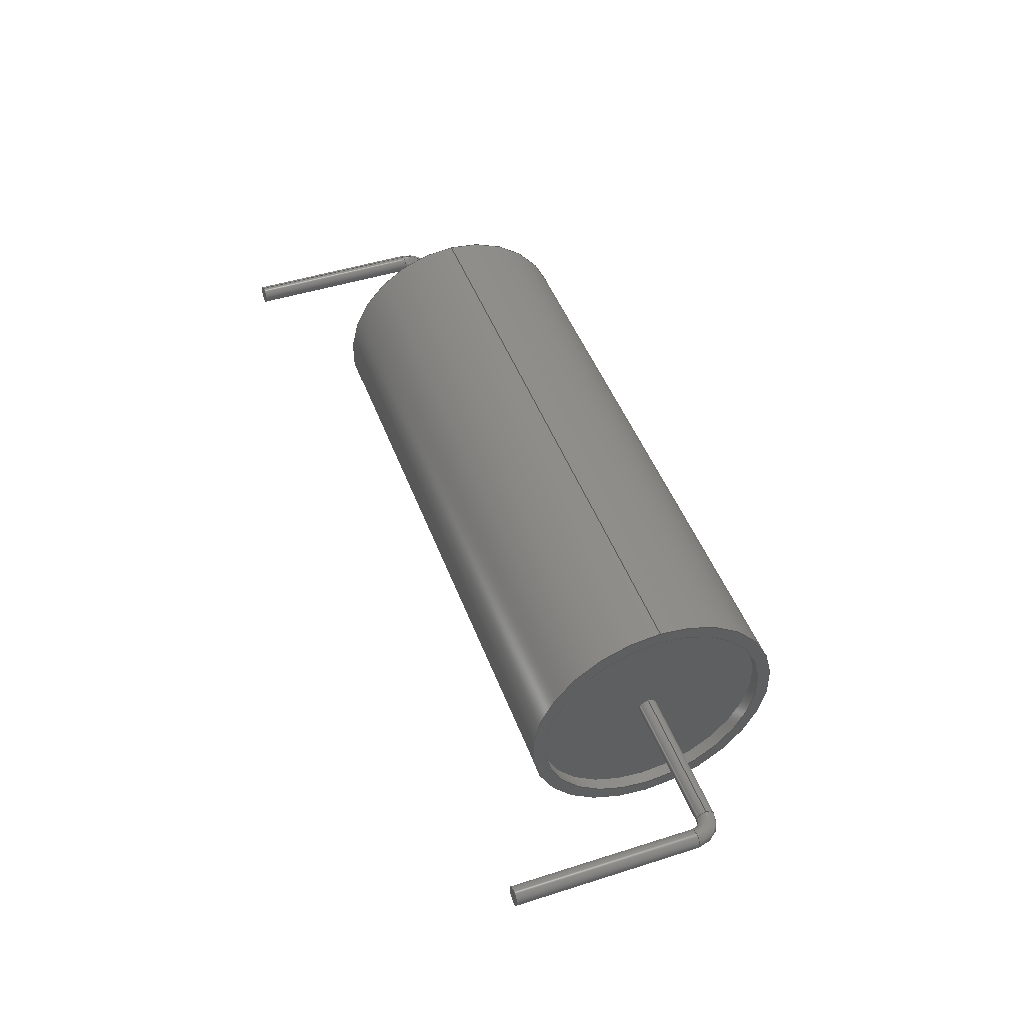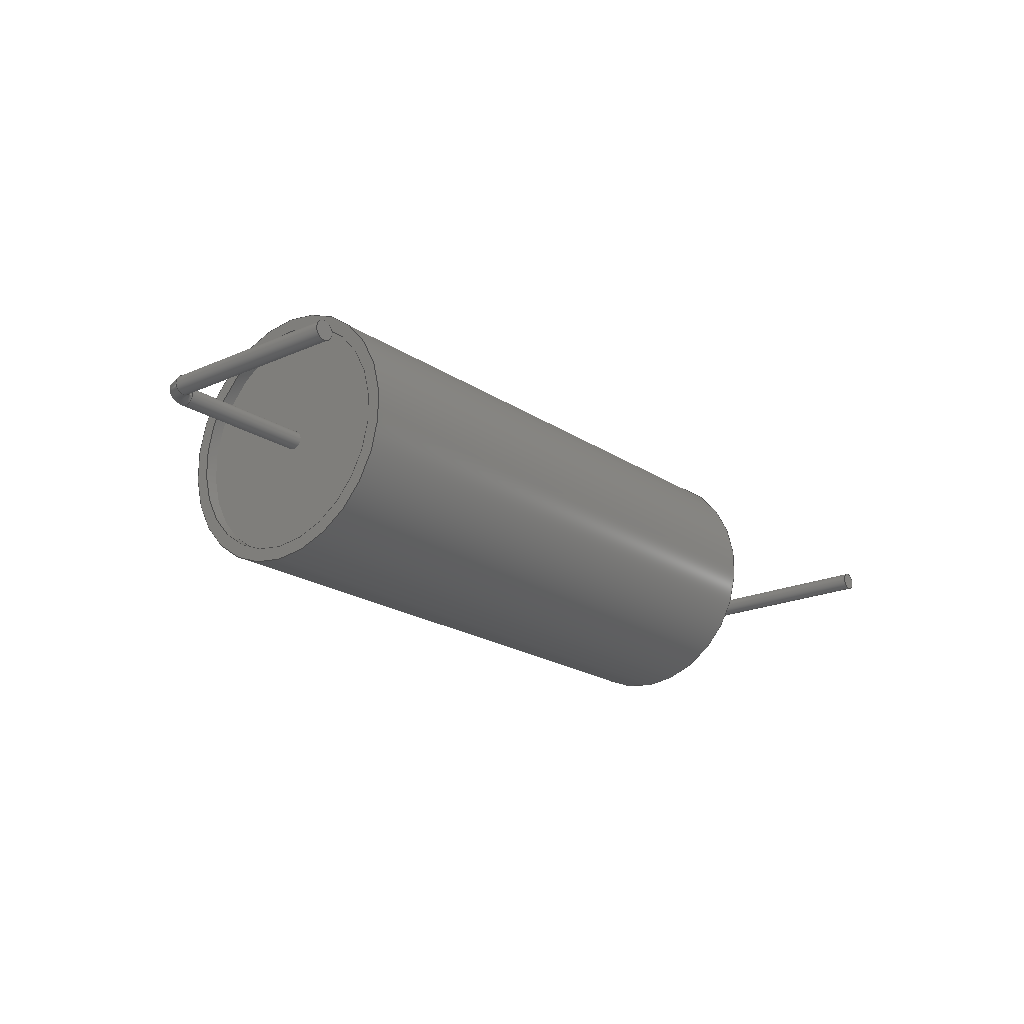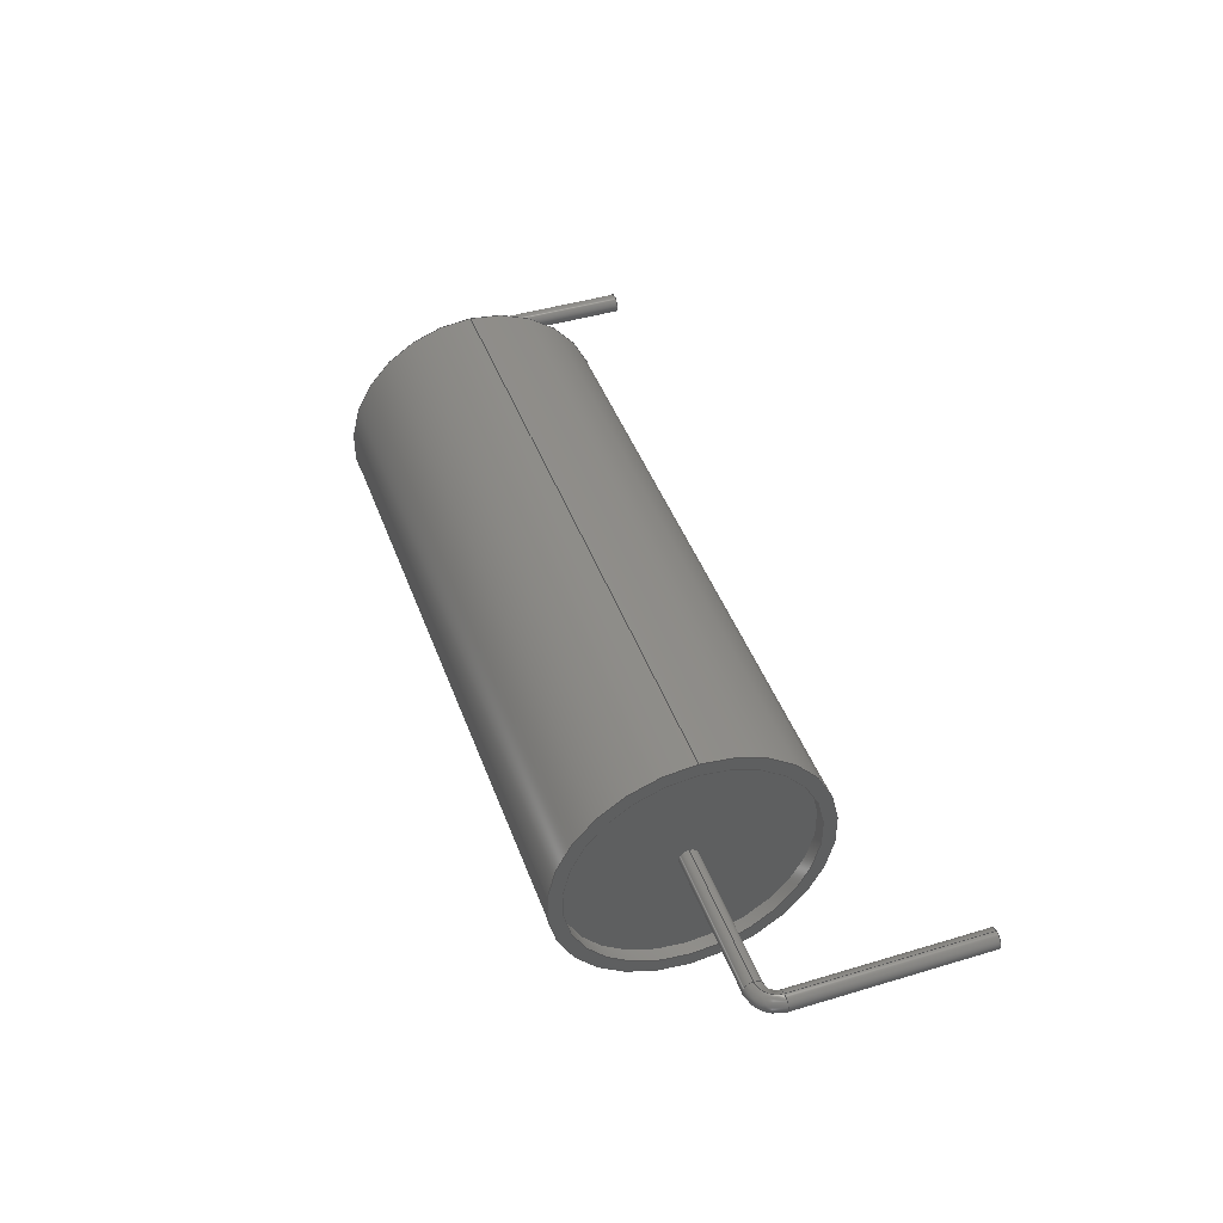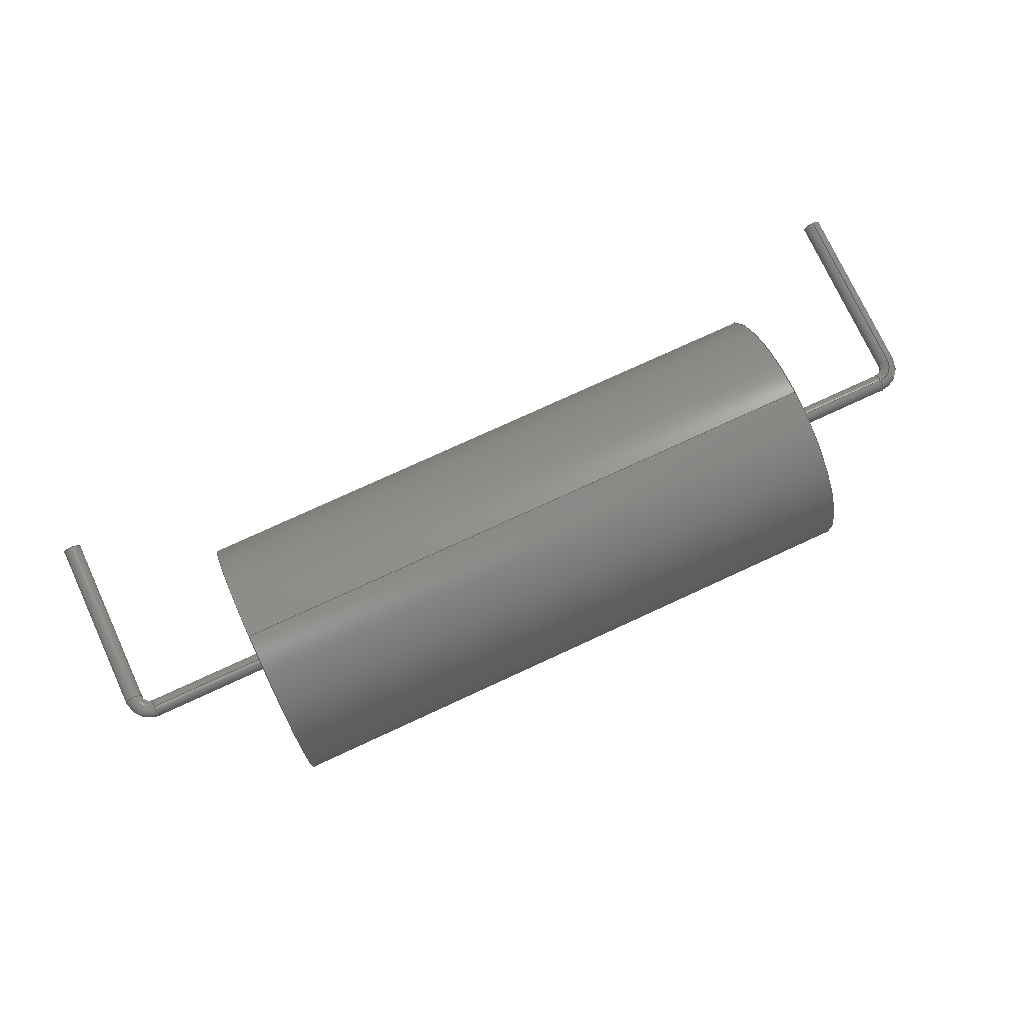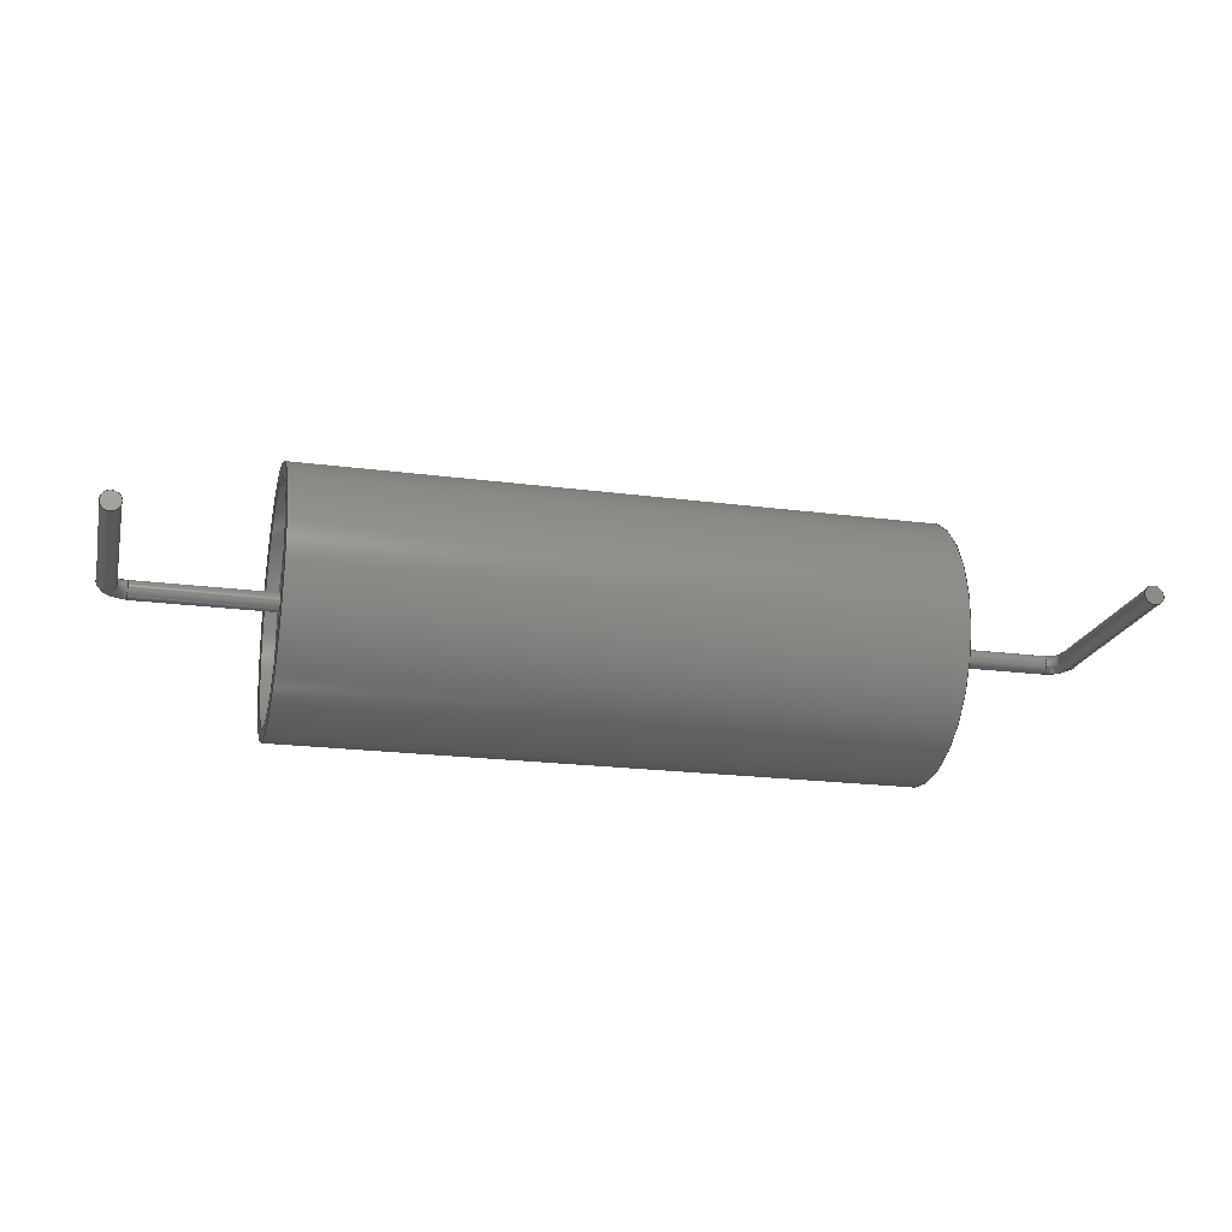
<metadata>
{"format":"step","ext":"step","renderer":"f3d","projection":"perspective","resolution":1024,"background":"white","views":[{"elev":46.7,"azim":-109.9,"up":"+Y"},{"elev":-20.1,"azim":129.3,"up":"+Y"},{"elev":43.9,"azim":70.6,"up":"+Y"},{"elev":75.4,"azim":-24.8,"up":"+Y"},{"elev":-20.4,"azim":166.5,"up":"+Y"}]}
</metadata>
<code>
ISO-10303-21;
DATA;
#1=APPLICATION_PROTOCOL_DEFINITION('international standard','automotive_design',2000,#2);
#2=APPLICATION_CONTEXT('core data for automotive mechanical design processes');
#3=SHAPE_DEFINITION_REPRESENTATION(#4,#10);
#4=PRODUCT_DEFINITION_SHAPE('','',#5);
#5=PRODUCT_DEFINITION('design','',#6,#9);
#6=PRODUCT_DEFINITION_FORMATION('','',#7);
#7=PRODUCT('C_Axial_L170mm_D70mm_P2500mm_Horizontal','C_Axial_L170mm_D70mm_P2500mm_Horizontal','',(#8));
#8=PRODUCT_CONTEXT('',#2,'mechanical');
#9=PRODUCT_DEFINITION_CONTEXT('part definition',#2,'design');
#10=ADVANCED_BREP_SHAPE_REPRESENTATION('',(#11,#15),#267);
#11=AXIS2_PLACEMENT_3D('',#12,#13,#14);
#12=CARTESIAN_POINT('',(0,0,0));
#13=DIRECTION('',(0,0,1));
#14=DIRECTION('',(1,0,-0));
#15=MANIFOLD_SOLID_BREP('',#16);
#16=CLOSED_SHELL('',(#17,#44,#58,#71,#86,#100,#117,#132,#153,#166,#191,#215,#235,#253,#260));
#17=ADVANCED_FACE('',(#18),#41,.T.);
#18=FACE_BOUND('',#19,.F.);
#19=EDGE_LOOP('',(#20,#29,#35,#36));
#20=ORIENTED_EDGE('',*,*,#21,.T.);
#21=EDGE_CURVE('',#22,#24,#26,.T.);
#22=VERTEX_POINT('',#23);
#23=CARTESIAN_POINT('',(4,3.5,3.5));
#24=VERTEX_POINT('',#25);
#25=CARTESIAN_POINT('',(21,3.5,3.5));
#26=LINE('',#23,#27);
#27=VECTOR('',#28,1);
#28=DIRECTION('',(1,0,0));
#29=ORIENTED_EDGE('',*,*,#30,.T.);
#30=EDGE_CURVE('',#24,#24,#31,.T.);
#31=CIRCLE('',#32,3.5);
#32=AXIS2_PLACEMENT_3D('',#33,#28,#34);
#33=CARTESIAN_POINT('',(21,0,3.5));
#34=DIRECTION('',(0,1,0));
#35=ORIENTED_EDGE('',*,*,#21,.F.);
#36=ORIENTED_EDGE('',*,*,#37,.F.);
#37=EDGE_CURVE('',#22,#22,#38,.T.);
#38=CIRCLE('',#39,3.5);
#39=AXIS2_PLACEMENT_3D('',#40,#28,#34);
#40=CARTESIAN_POINT('',(4,0,3.5));
#41=CYLINDRICAL_SURFACE('',#42,3.5);
#42=AXIS2_PLACEMENT_3D('',#40,#43,#34);
#43=DIRECTION('',(-1,-0,-0));
#44=ADVANCED_FACE('',(#45,#48),#55,.F.);
#45=FACE_BOUND('',#46,.F.);
#46=EDGE_LOOP('',(#47));
#47=ORIENTED_EDGE('',*,*,#37,.T.);
#48=FACE_BOUND('',#49,.F.);
#49=EDGE_LOOP('',(#50));
#50=ORIENTED_EDGE('',*,*,#51,.F.);
#51=EDGE_CURVE('',#52,#52,#54,.T.);
#52=VERTEX_POINT('',#53);
#53=CARTESIAN_POINT('',(4,3.15,3.5));
#54=CIRCLE('',#39,3.15);
#55=PLANE('',#56);
#56=AXIS2_PLACEMENT_3D('',#57,#28,#13);
#57=CARTESIAN_POINT('',(4,-9.767e-17,3.5));
#58=ADVANCED_FACE('',(#59,#61),#68,.T.);
#59=FACE_BOUND('',#60,.T.);
#60=EDGE_LOOP('',(#29));
#61=FACE_BOUND('',#62,.T.);
#62=EDGE_LOOP('',(#63));
#63=ORIENTED_EDGE('',*,*,#64,.F.);
#64=EDGE_CURVE('',#65,#65,#67,.T.);
#65=VERTEX_POINT('',#66);
#66=CARTESIAN_POINT('',(21,3.15,3.5));
#67=CIRCLE('',#32,3.15);
#68=PLANE('',#69);
#69=AXIS2_PLACEMENT_3D('',#70,#28,#13);
#70=CARTESIAN_POINT('',(21,-9.767e-17,3.5));
#71=ADVANCED_FACE('',(#72),#85,.F.);
#72=FACE_BOUND('',#73,.T.);
#73=EDGE_LOOP('',(#74,#50,#79,#80));
#74=ORIENTED_EDGE('',*,*,#75,.F.);
#75=EDGE_CURVE('',#52,#76,#78,.T.);
#76=VERTEX_POINT('',#77);
#77=CARTESIAN_POINT('',(4.35,3.15,3.5));
#78=LINE('',#53,#27);
#79=ORIENTED_EDGE('',*,*,#75,.T.);
#80=ORIENTED_EDGE('',*,*,#81,.T.);
#81=EDGE_CURVE('',#76,#76,#82,.T.);
#82=CIRCLE('',#83,3.15);
#83=AXIS2_PLACEMENT_3D('',#84,#28,#34);
#84=CARTESIAN_POINT('',(4.35,0,3.5));
#85=CYLINDRICAL_SURFACE('',#42,3.15);
#86=ADVANCED_FACE('',(#87),#85,.F.);
#87=FACE_BOUND('',#88,.T.);
#88=EDGE_LOOP('',(#89,#96,#98,#99));
#89=ORIENTED_EDGE('',*,*,#90,.F.);
#90=EDGE_CURVE('',#91,#91,#93,.T.);
#91=VERTEX_POINT('',#92);
#92=CARTESIAN_POINT('',(20.65,3.15,3.5));
#93=CIRCLE('',#94,3.15);
#94=AXIS2_PLACEMENT_3D('',#95,#28,#34);
#95=CARTESIAN_POINT('',(20.65,0,3.5));
#96=ORIENTED_EDGE('',*,*,#97,.T.);
#97=EDGE_CURVE('',#91,#65,#78,.T.);
#98=ORIENTED_EDGE('',*,*,#64,.T.);
#99=ORIENTED_EDGE('',*,*,#97,.F.);
#100=ADVANCED_FACE('',(#101,#103),#112,.F.);
#101=FACE_BOUND('',#102,.F.);
#102=EDGE_LOOP('',(#80));
#103=FACE_BOUND('',#104,.F.);
#104=EDGE_LOOP('',(#105));
#105=ORIENTED_EDGE('',*,*,#106,.T.);
#106=EDGE_CURVE('',#107,#107,#109,.T.);
#107=VERTEX_POINT('',#108);
#108=CARTESIAN_POINT('',(4.35,0.25,3.5));
#109=CIRCLE('',#110,0.25);
#110=AXIS2_PLACEMENT_3D('',#84,#111,#34);
#111=DIRECTION('',(-1,0,0));
#112=PLANE('',#113);
#113=AXIS2_PLACEMENT_3D('',#114,#115,#116);
#114=CARTESIAN_POINT('',(4.35,-1.085e-16,3.5));
#115=DIRECTION('',(1,-1.368e-47,7.95e-32));
#116=DIRECTION('',(-7.95e-32,0,1));
#117=ADVANCED_FACE('',(#118,#121),#129,.T.);
#118=FACE_BOUND('',#119,.T.);
#119=EDGE_LOOP('',(#120));
#120=ORIENTED_EDGE('',*,*,#90,.T.);
#121=FACE_BOUND('',#122,.T.);
#122=EDGE_LOOP('',(#123));
#123=ORIENTED_EDGE('',*,*,#124,.T.);
#124=EDGE_CURVE('',#125,#125,#127,.T.);
#125=VERTEX_POINT('',#126);
#126=CARTESIAN_POINT('',(20.65,0.25,3.5));
#127=CIRCLE('',#128,0.25);
#128=AXIS2_PLACEMENT_3D('',#95,#111,#34);
#129=PLANE('',#130);
#130=AXIS2_PLACEMENT_3D('',#131,#115,#116);
#131=CARTESIAN_POINT('',(20.65,-1.085e-16,3.5));
#132=ADVANCED_FACE('',(#133),#151,.T.);
#133=FACE_BOUND('',#134,.F.);
#134=EDGE_LOOP('',(#135,#140,#147,#149,#150));
#135=ORIENTED_EDGE('',*,*,#136,.F.);
#136=EDGE_CURVE('',#137,#107,#139,.T.);
#137=VERTEX_POINT('',#138);
#138=CARTESIAN_POINT('',(0.5,0.25,3.5));
#139=LINE('',#138,#27);
#140=ORIENTED_EDGE('',*,*,#141,.F.);
#141=EDGE_CURVE('',#142,#137,#144,.T.);
#142=VERTEX_POINT('',#143);
#143=CARTESIAN_POINT('',(0.5,-0.25,3.5));
#144=CIRCLE('',#145,0.25);
#145=AXIS2_PLACEMENT_3D('',#146,#28,#34);
#146=CARTESIAN_POINT('',(0.5,0,3.5));
#147=ORIENTED_EDGE('',*,*,#148,.F.);
#148=EDGE_CURVE('',#137,#142,#144,.T.);
#149=ORIENTED_EDGE('',*,*,#136,.T.);
#150=ORIENTED_EDGE('',*,*,#106,.F.);
#151=CYLINDRICAL_SURFACE('',#152,0.25);
#152=AXIS2_PLACEMENT_3D('',#146,#43,#34);
#153=ADVANCED_FACE('',(#154),#151,.T.);
#154=FACE_BOUND('',#155,.F.);
#155=EDGE_LOOP('',(#123,#156,#160,#165));
#156=ORIENTED_EDGE('',*,*,#157,.T.);
#157=EDGE_CURVE('',#125,#158,#139,.T.);
#158=VERTEX_POINT('',#159);
#159=CARTESIAN_POINT('',(24.5,0.25,3.5));
#160=ORIENTED_EDGE('',*,*,#161,.T.);
#161=EDGE_CURVE('',#158,#158,#162,.T.);
#162=CIRCLE('',#163,0.25);
#163=AXIS2_PLACEMENT_3D('',#164,#28,#34);
#164=CARTESIAN_POINT('',(24.5,0,3.5));
#165=ORIENTED_EDGE('',*,*,#157,.F.);
#166=ADVANCED_FACE('',(#167),#188,.F.);
#167=FACE_BOUND('',#168,.F.);
#168=EDGE_LOOP('',(#169,#178,#185,#186,#187));
#169=ORIENTED_EDGE('',*,*,#170,.F.);
#170=EDGE_CURVE('',#171,#142,#173,.T.);
#171=VERTEX_POINT('',#172);
#172=CARTESIAN_POINT('',(0,-0.25,3));
#173=CIRCLE('',#174,0.5);
#174=AXIS2_PLACEMENT_3D('',#175,#176,#177);
#175=CARTESIAN_POINT('',(0.5,-0.25,3));
#176=DIRECTION('',(-1.11e-16,1,0));
#177=DIRECTION('',(-1,-1.11e-16,0));
#178=ORIENTED_EDGE('',*,*,#179,.F.);
#179=EDGE_CURVE('',#171,#171,#180,.T.);
#180=CIRCLE('',#181,0.25);
#181=AXIS2_PLACEMENT_3D('',#182,#183,#184);
#182=CARTESIAN_POINT('',(3.886e-16,0,3));
#183=DIRECTION('',(-0,0,1));
#184=DIRECTION('',(1.11e-16,-1,0));
#185=ORIENTED_EDGE('',*,*,#170,.T.);
#186=ORIENTED_EDGE('',*,*,#141,.T.);
#187=ORIENTED_EDGE('',*,*,#148,.T.);
#188=SURFACE_OF_REVOLUTION('',#180,#189);
#189=AXIS1_PLACEMENT('',#190,#176);
#190=CARTESIAN_POINT('',(0.5,24,3));
#191=ADVANCED_FACE('',(#192),#212,.F.);
#192=FACE_BOUND('',#193,.F.);
#193=EDGE_LOOP('',(#194,#203,#210,#211));
#194=ORIENTED_EDGE('',*,*,#195,.F.);
#195=EDGE_CURVE('',#196,#158,#198,.T.);
#196=VERTEX_POINT('',#197);
#197=CARTESIAN_POINT('',(25,0.25,3));
#198=CIRCLE('',#199,0.5);
#199=AXIS2_PLACEMENT_3D('',#200,#201,#202);
#200=CARTESIAN_POINT('',(24.5,0.25,3));
#201=DIRECTION('',(-1.144e-17,-1,0));
#202=DIRECTION('',(1,-1.144e-17,0));
#203=ORIENTED_EDGE('',*,*,#204,.F.);
#204=EDGE_CURVE('',#196,#196,#205,.T.);
#205=CIRCLE('',#206,0.25);
#206=AXIS2_PLACEMENT_3D('',#207,#208,#209);
#207=CARTESIAN_POINT('',(25,0,3));
#208=DIRECTION('',(0,-0,1));
#209=DIRECTION('',(1.144e-17,1,0));
#210=ORIENTED_EDGE('',*,*,#195,.T.);
#211=ORIENTED_EDGE('',*,*,#161,.F.);
#212=SURFACE_OF_REVOLUTION('',#205,#213);
#213=AXIS1_PLACEMENT('',#214,#201);
#214=CARTESIAN_POINT('',(24.5,-24,3));
#215=ADVANCED_FACE('',(#216),#232,.T.);
#216=FACE_BOUND('',#217,.F.);
#217=EDGE_LOOP('',(#218,#225,#230,#231));
#218=ORIENTED_EDGE('',*,*,#219,.F.);
#219=EDGE_CURVE('',#220,#220,#222,.T.);
#220=VERTEX_POINT('',#221);
#221=CARTESIAN_POINT('',(0,-0.25,-2));
#222=CIRCLE('',#223,0.25);
#223=AXIS2_PLACEMENT_3D('',#224,#183,#184);
#224=CARTESIAN_POINT('',(3.886e-16,0,-2));
#225=ORIENTED_EDGE('',*,*,#226,.T.);
#226=EDGE_CURVE('',#220,#171,#227,.T.);
#227=LINE('',#228,#229);
#228=CARTESIAN_POINT('',(4.163e-16,-0.25,-2));
#229=VECTOR('',#13,1);
#230=ORIENTED_EDGE('',*,*,#179,.T.);
#231=ORIENTED_EDGE('',*,*,#226,.F.);
#232=CYLINDRICAL_SURFACE('',#233,0.25);
#233=AXIS2_PLACEMENT_3D('',#224,#234,#184);
#234=DIRECTION('',(-0,0,-1));
#235=ADVANCED_FACE('',(#236),#250,.T.);
#236=FACE_BOUND('',#237,.F.);
#237=EDGE_LOOP('',(#238,#245,#248,#249));
#238=ORIENTED_EDGE('',*,*,#239,.F.);
#239=EDGE_CURVE('',#240,#240,#242,.T.);
#240=VERTEX_POINT('',#241);
#241=CARTESIAN_POINT('',(25,0.25,-2));
#242=CIRCLE('',#243,0.25);
#243=AXIS2_PLACEMENT_3D('',#244,#208,#209);
#244=CARTESIAN_POINT('',(25,0,-2));
#245=ORIENTED_EDGE('',*,*,#246,.T.);
#246=EDGE_CURVE('',#240,#196,#247,.T.);
#247=LINE('',#241,#229);
#248=ORIENTED_EDGE('',*,*,#204,.T.);
#249=ORIENTED_EDGE('',*,*,#246,.F.);
#250=CYLINDRICAL_SURFACE('',#251,0.25);
#251=AXIS2_PLACEMENT_3D('',#244,#252,#209);
#252=DIRECTION('',(0,-0,-1));
#253=ADVANCED_FACE('',(#254),#257,.F.);
#254=FACE_BOUND('',#255,.F.);
#255=EDGE_LOOP('',(#256));
#256=ORIENTED_EDGE('',*,*,#219,.T.);
#257=PLANE('',#258);
#258=AXIS2_PLACEMENT_3D('',#259,#13,#184);
#259=CARTESIAN_POINT('',(4.104e-16,1.776e-15,-2));
#260=ADVANCED_FACE('',(#261),#264,.F.);
#261=FACE_BOUND('',#262,.F.);
#262=EDGE_LOOP('',(#263));
#263=ORIENTED_EDGE('',*,*,#239,.T.);
#264=PLANE('',#265);
#265=AXIS2_PLACEMENT_3D('',#266,#13,#209);
#266=CARTESIAN_POINT('',(25,-1.776e-15,-2));
#267=( GEOMETRIC_REPRESENTATION_CONTEXT(3) GLOBAL_UNCERTAINTY_ASSIGNED_CONTEXT((#271)) GLOBAL_UNIT_ASSIGNED_CONTEXT((#268,#269,#270)) REPRESENTATION_CONTEXT('Context #1','3D Context with UNIT and UNCERTAINTY') );
#268=( LENGTH_UNIT() NAMED_UNIT(*) SI_UNIT(.MILLI.,.METRE.) );
#269=( NAMED_UNIT(*) PLANE_ANGLE_UNIT() SI_UNIT($,.RADIAN.) );
#270=( NAMED_UNIT(*) SI_UNIT($,.STERADIAN.) SOLID_ANGLE_UNIT() );
#271=UNCERTAINTY_MEASURE_WITH_UNIT(LENGTH_MEASURE(1e-07),#268,'distance_accuracy_value','confusion accuracy');
#272=PRODUCT_RELATED_PRODUCT_CATEGORY('part',$,(#7));
#273=MECHANICAL_DESIGN_GEOMETRIC_PRESENTATION_REPRESENTATION('',(#274,#282,#283,#284,#285,#286,#287,#288,#296,#297,#298,#299,#300,#301,#302),#267);
#274=STYLED_ITEM('color',(#275),#17);
#275=PRESENTATION_STYLE_ASSIGNMENT((#276));
#276=SURFACE_STYLE_USAGE(.BOTH.,#277);
#277=SURFACE_SIDE_STYLE('',(#278));
#278=SURFACE_STYLE_FILL_AREA(#279);
#279=FILL_AREA_STYLE('',(#280));
#280=FILL_AREA_STYLE_COLOUR('',#281);
#281=COLOUR_RGB('',0.8314,0.6784,0.06275);
#282=STYLED_ITEM('color',(#275),#44);
#283=STYLED_ITEM('color',(#275),#58);
#284=STYLED_ITEM('color',(#275),#71);
#285=STYLED_ITEM('color',(#275),#86);
#286=STYLED_ITEM('color',(#275),#100);
#287=STYLED_ITEM('color',(#275),#117);
#288=STYLED_ITEM('color',(#289),#132);
#289=PRESENTATION_STYLE_ASSIGNMENT((#290));
#290=SURFACE_STYLE_USAGE(.BOTH.,#291);
#291=SURFACE_SIDE_STYLE('',(#292));
#292=SURFACE_STYLE_FILL_AREA(#293);
#293=FILL_AREA_STYLE('',(#294));
#294=FILL_AREA_STYLE_COLOUR('',#295);
#295=COLOUR_RGB('',0.8235,0.8196,0.7804);
#296=STYLED_ITEM('color',(#289),#153);
#297=STYLED_ITEM('color',(#289),#166);
#298=STYLED_ITEM('color',(#289),#191);
#299=STYLED_ITEM('color',(#289),#215);
#300=STYLED_ITEM('color',(#289),#235);
#301=STYLED_ITEM('color',(#289),#253);
#302=STYLED_ITEM('color',(#289),#260);
ENDSEC;
END-ISO-10303-21;


</code>
